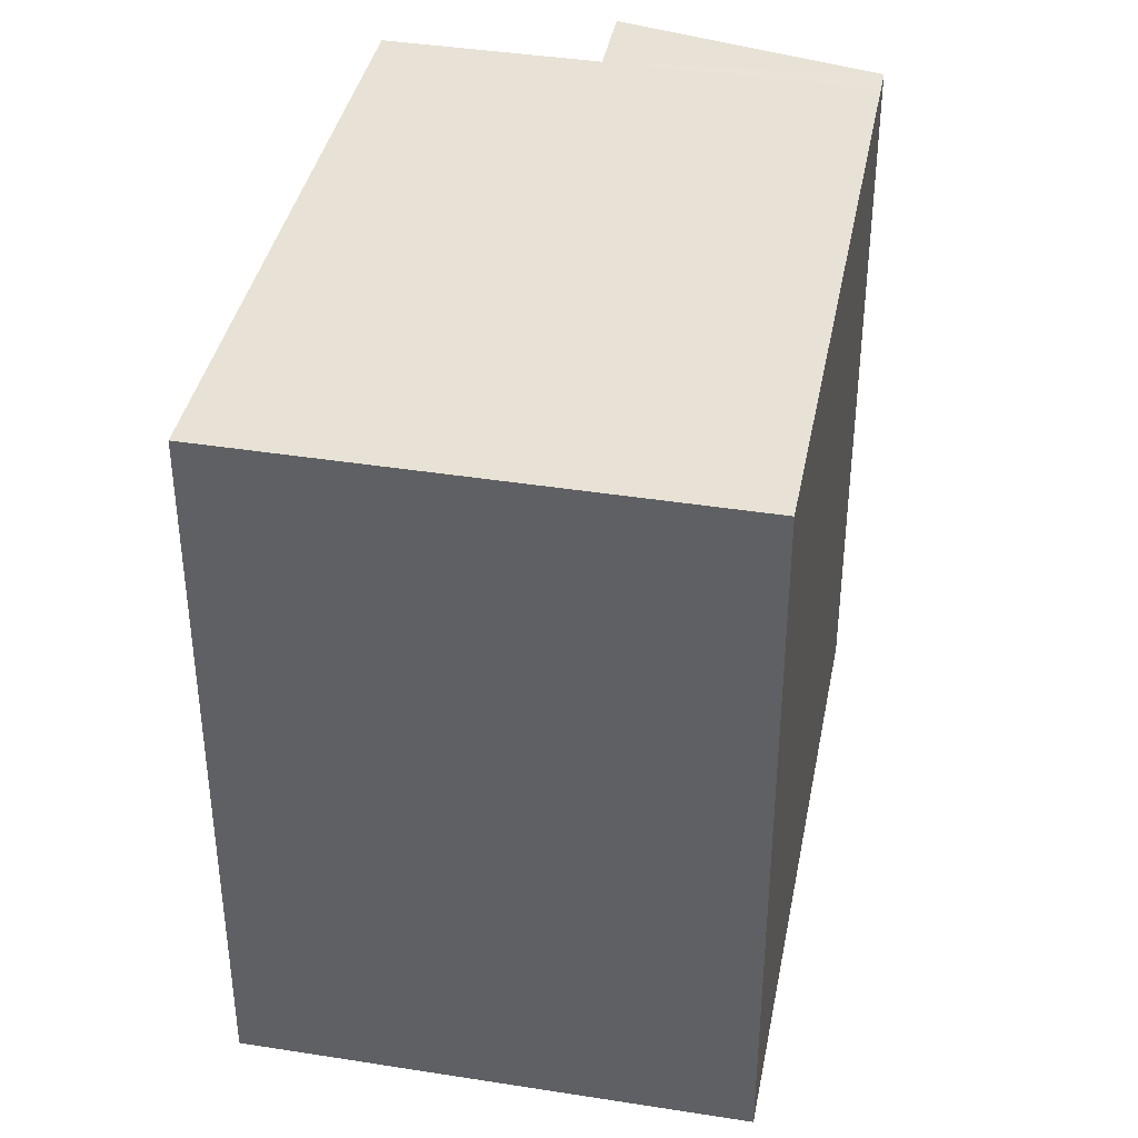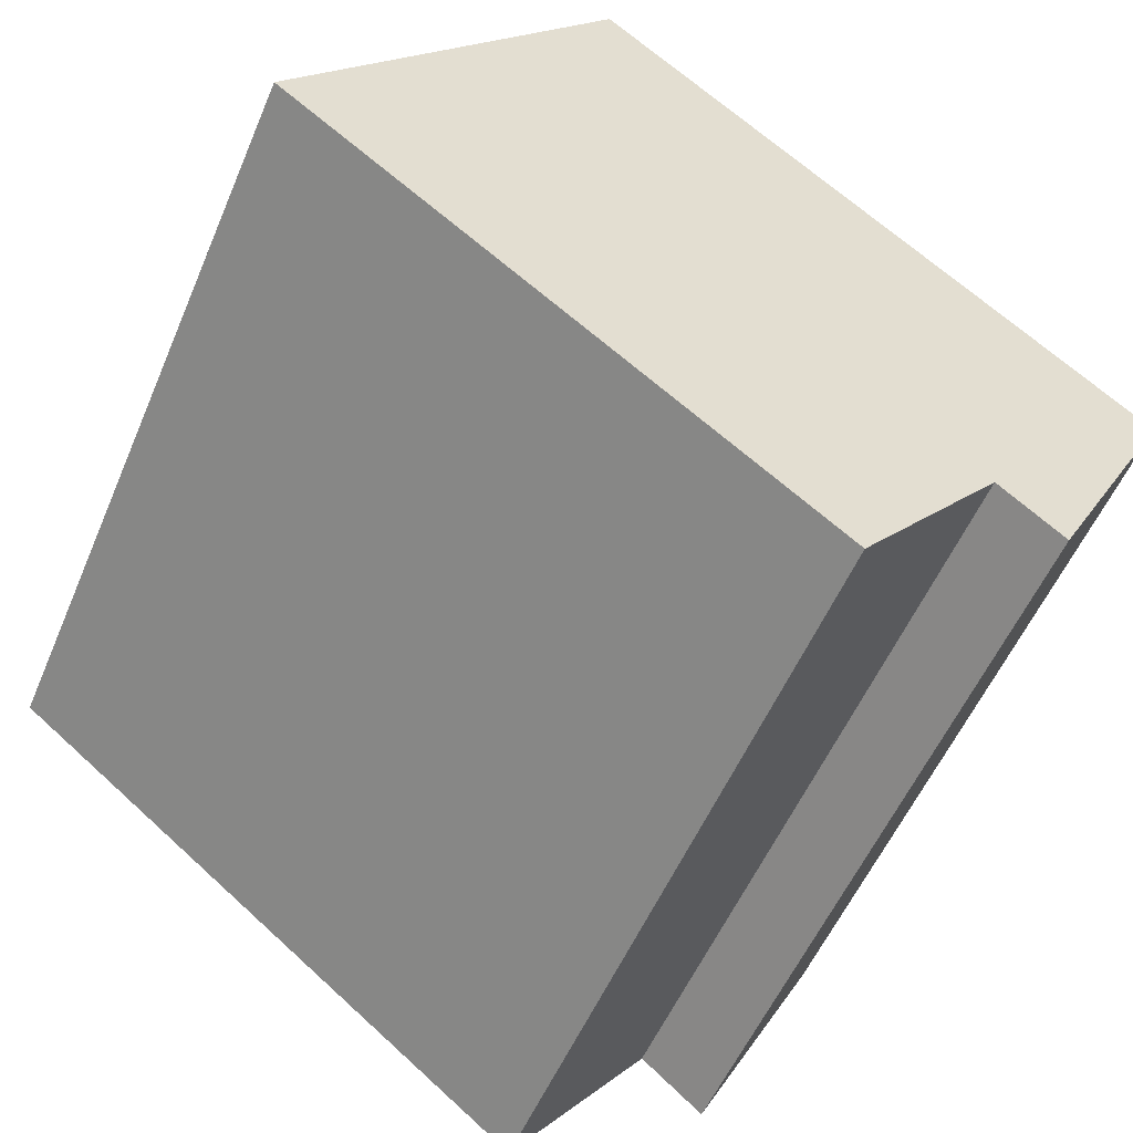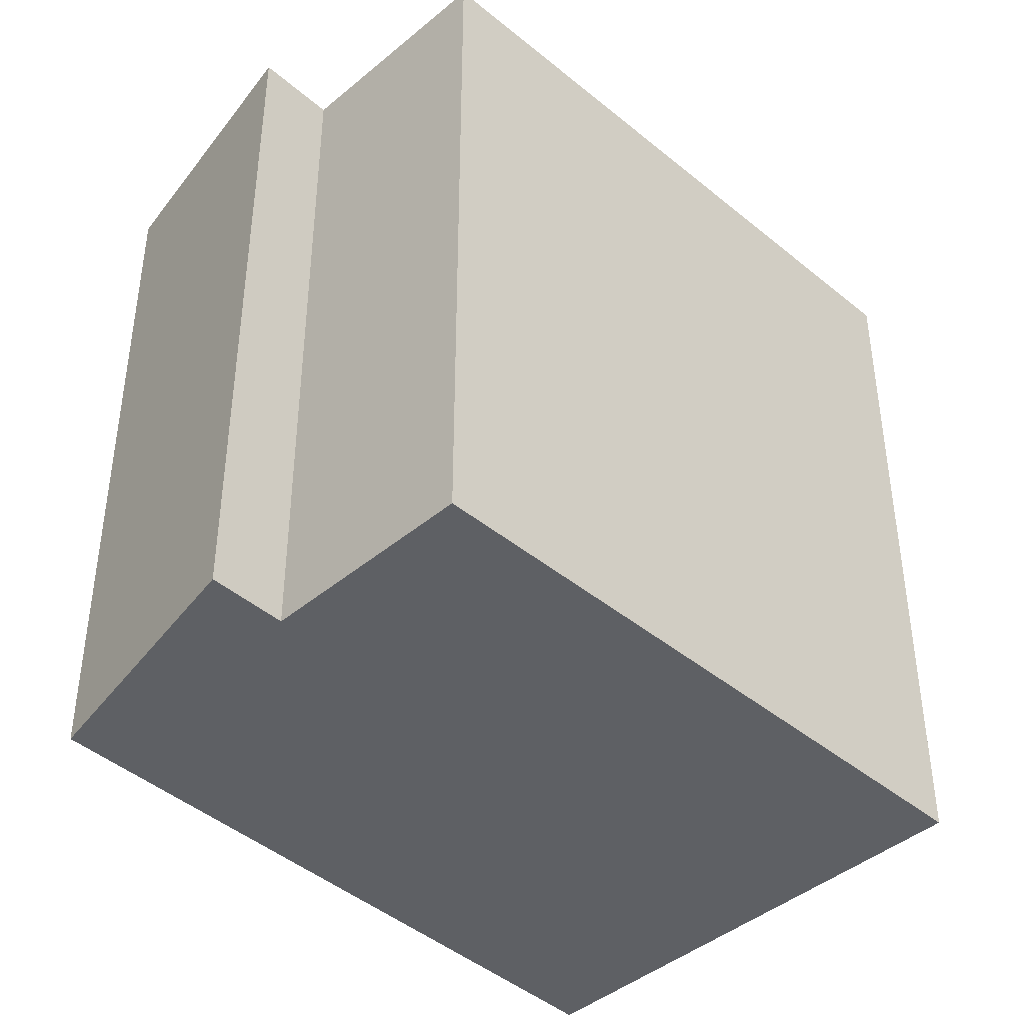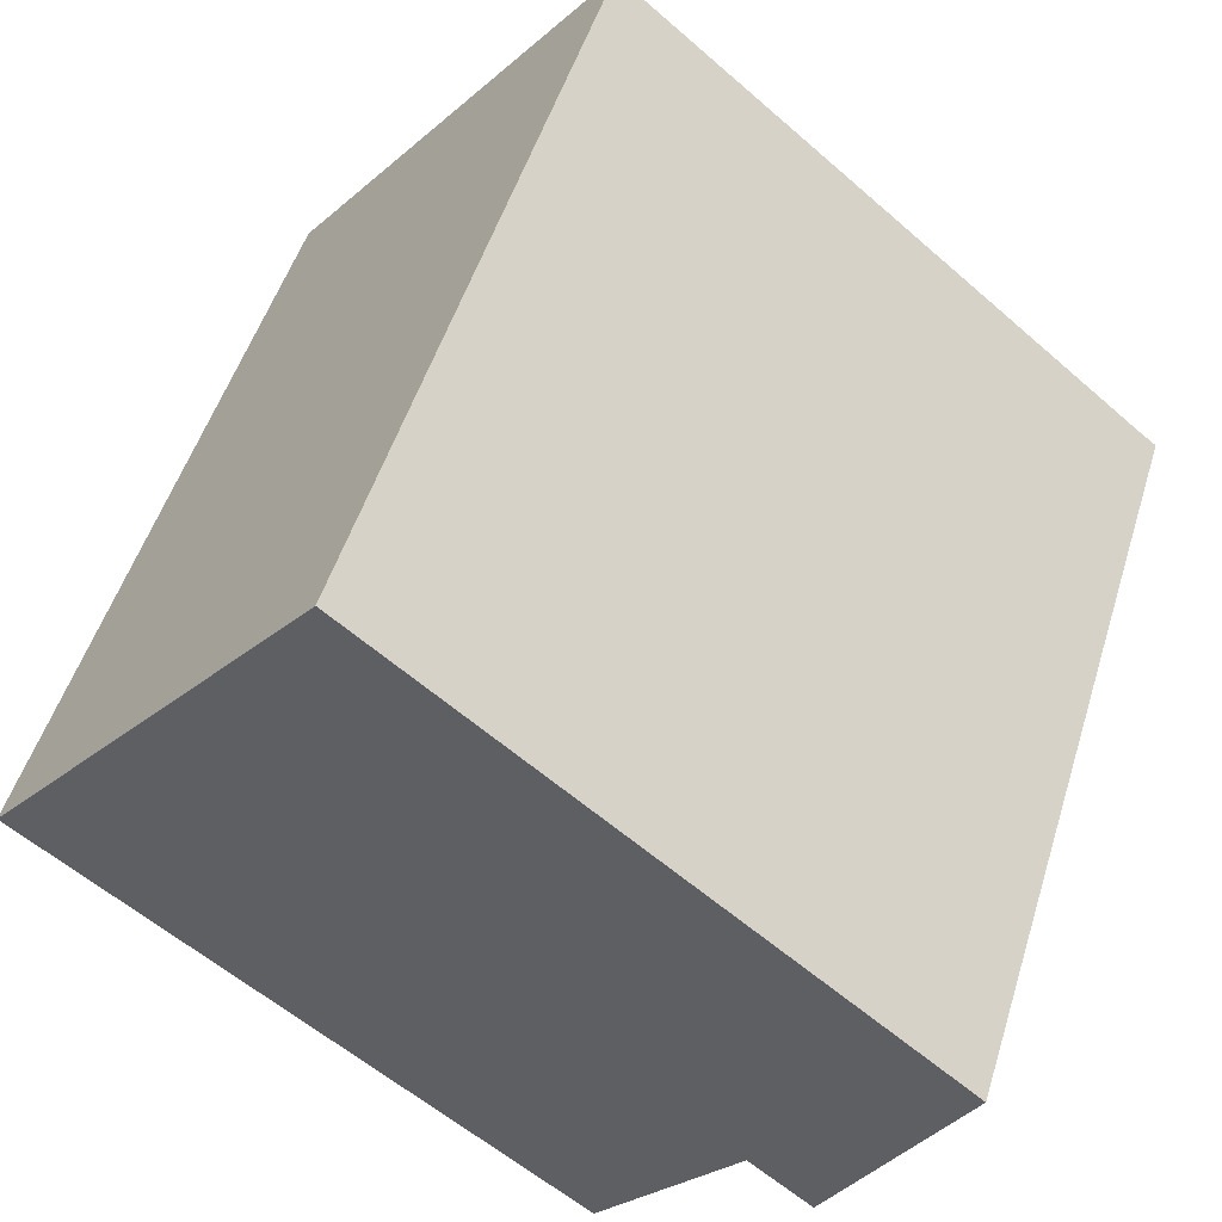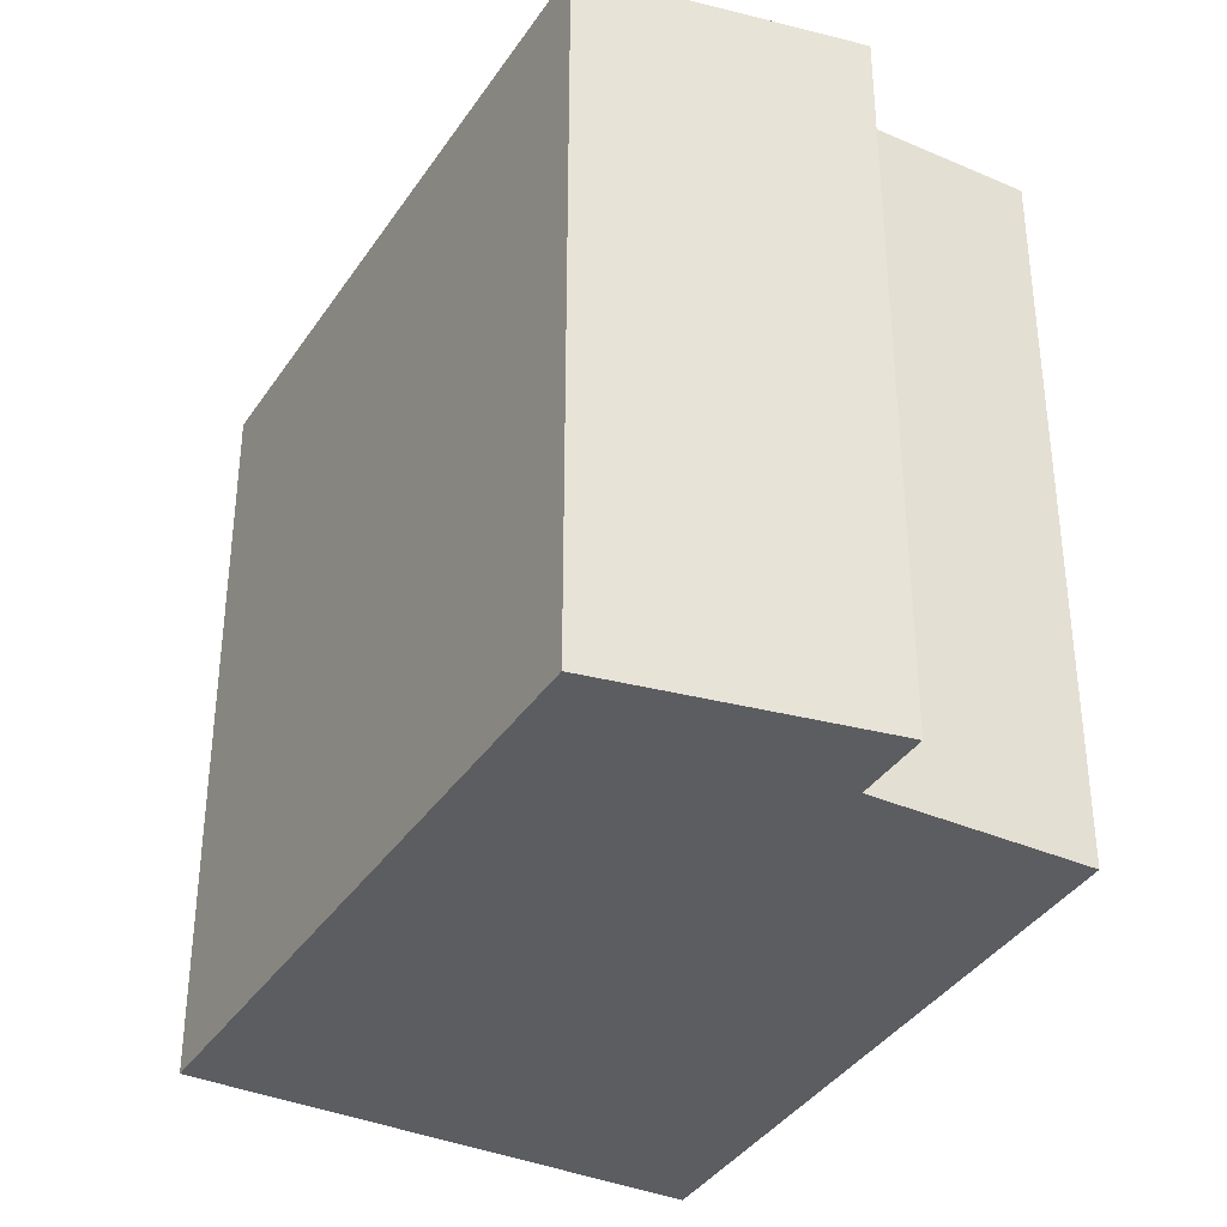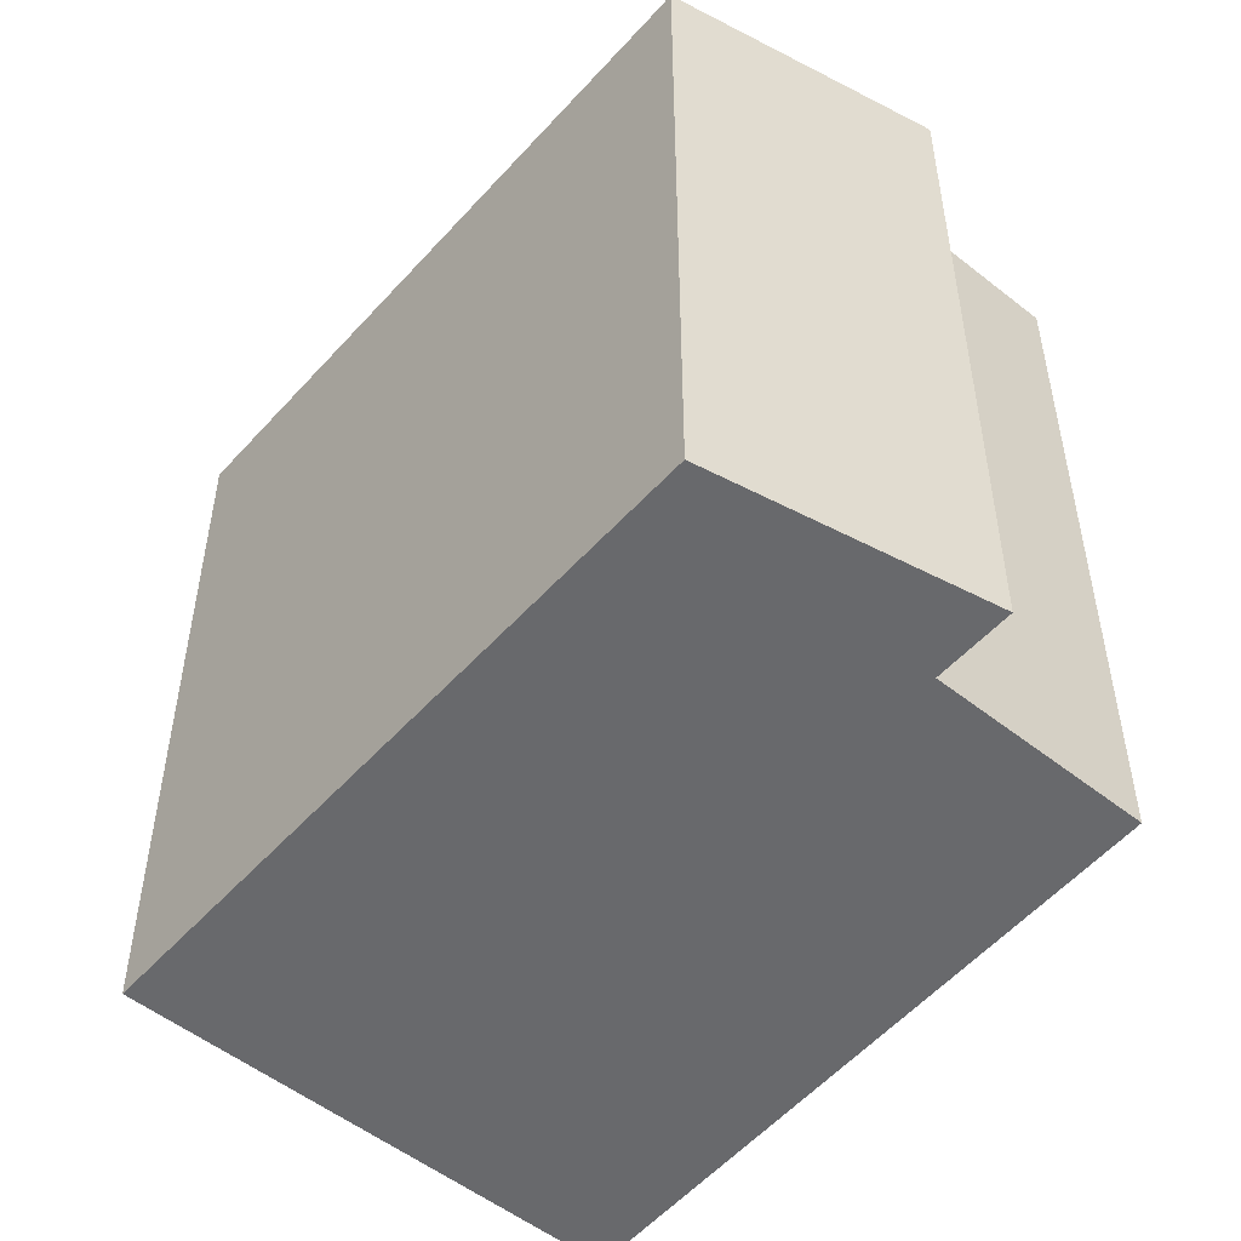
<metadata>
{"format":"obj","ext":"obj","renderer":"f3d","projection":"perspective","resolution":1024,"background":"white","views":[{"elev":40.1,"azim":-40.2,"up":"+Y"},{"elev":-54.3,"azim":-22.7,"up":"+Z"},{"elev":-43.0,"azim":173.5,"up":"+Y"},{"elev":50.7,"azim":17.0,"up":"+Z"},{"elev":-36.9,"azim":99.4,"up":"+Y"},{"elev":-52.7,"azim":88.4,"up":"+Y"}]}
</metadata>
<code>
v  23.24 26.04 -8.195
v  25.44 6.108e-16 -9.975
v  23.24 5.018e-16 -8.195
v  25.44 26.06 -9.976
v  5.18 26.04 6.45
v  0 0 0
v  5.179 -3.95e-16 6.451
v  0.0005564 26.04 -0.0008227
v  18.39 8.721e-16 -14.24
v  18.39 26.04 -14.24
v  11.16 26.04 13.89
v  11.16 -8.508e-16 13.89
v  29.22 4.602e-17 -0.7516
v  29.22 26.04 -0.7524
v  29.95 26.06 -1.349
v  29.95 8.253e-17 -1.348
g defaultobject
f 1 2 3
f 2 1 4
f 5 6 7
f 6 5 8
f 8 9 6
f 9 8 10
f 9 1 3
f 1 9 10
f 11 7 12
f 7 11 5
f 13 11 12
f 11 13 14
f 2 15 16
f 15 2 4
f 16 14 13
f 14 16 15
f 1 15 4
f 15 1 14
f 1 8 5
f 8 1 10
f 14 5 11
f 5 14 1
f 7 13 12
f 13 7 3
f 16 3 2
f 3 16 13
f 9 7 6
f 7 9 3

</code>
